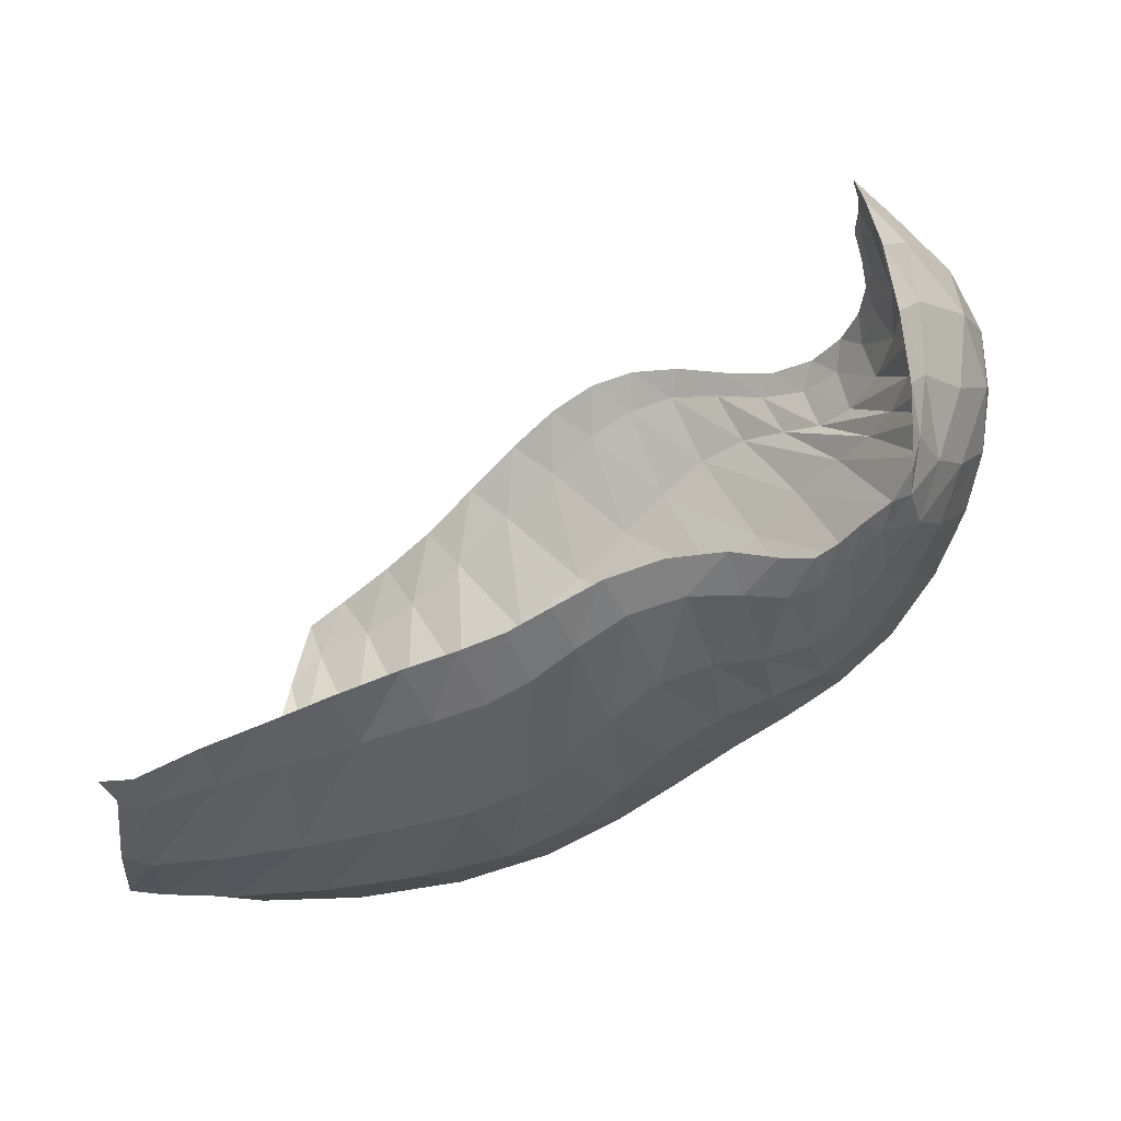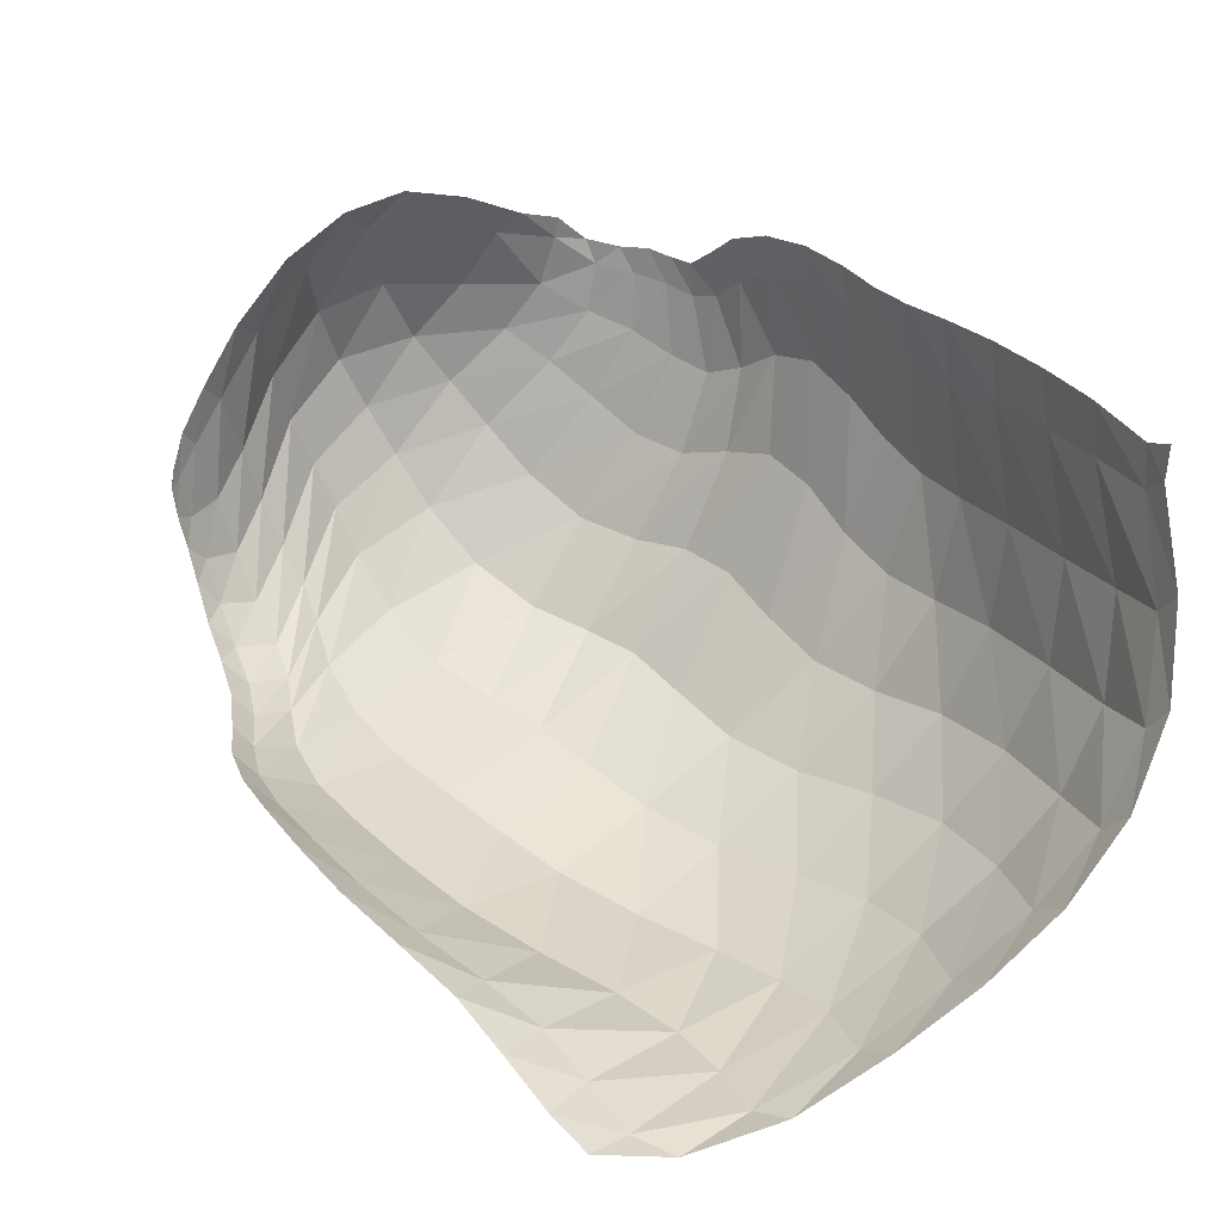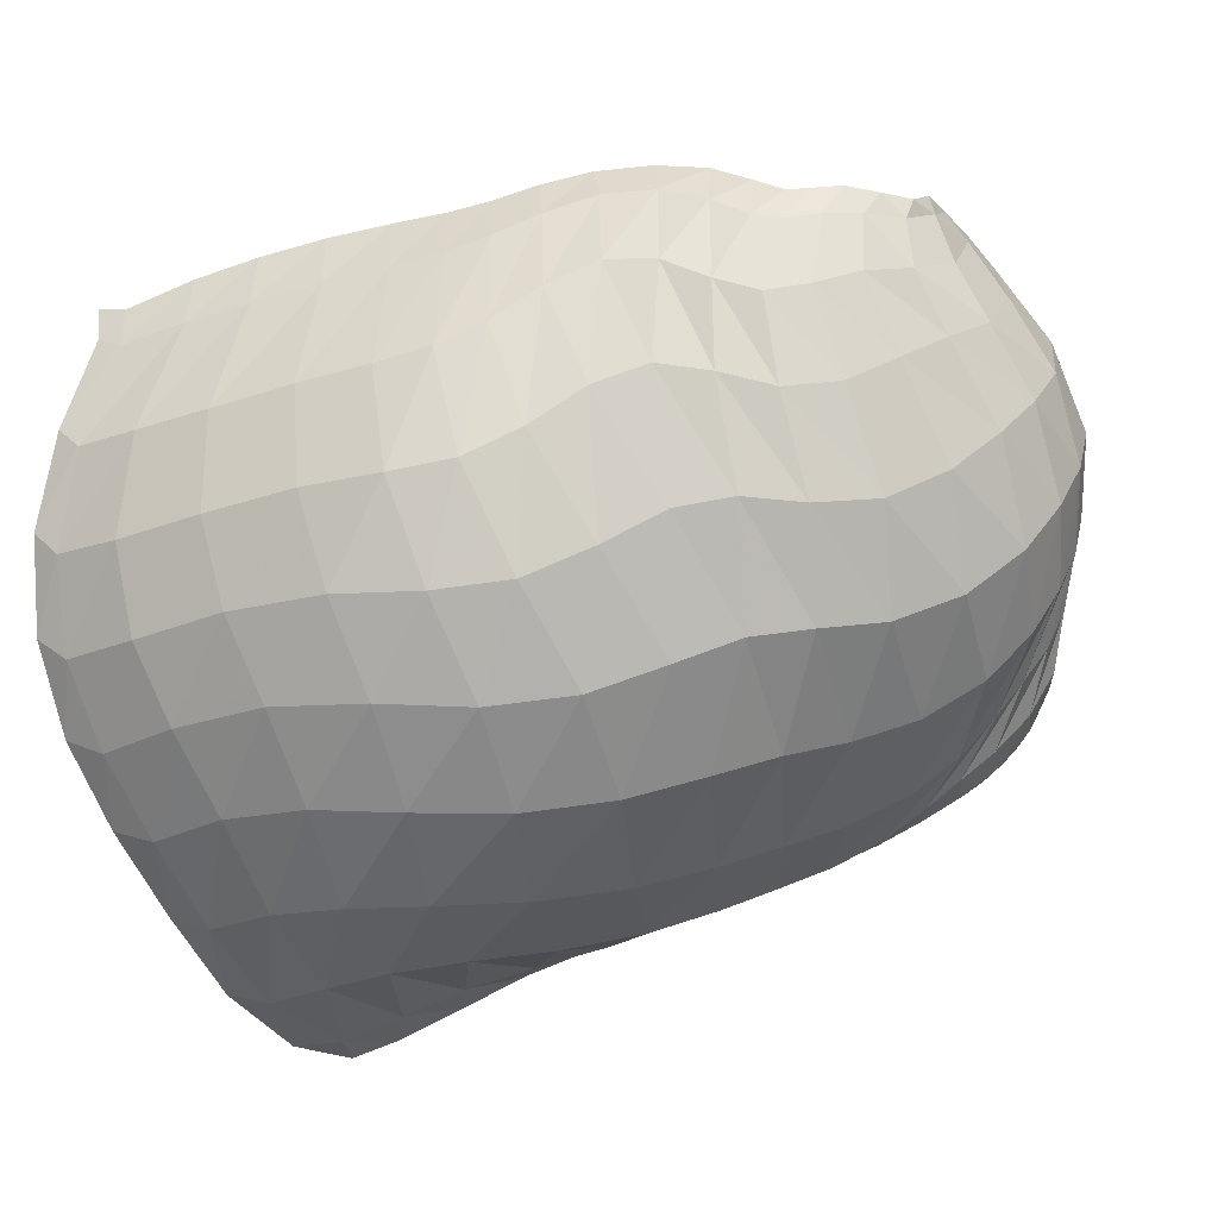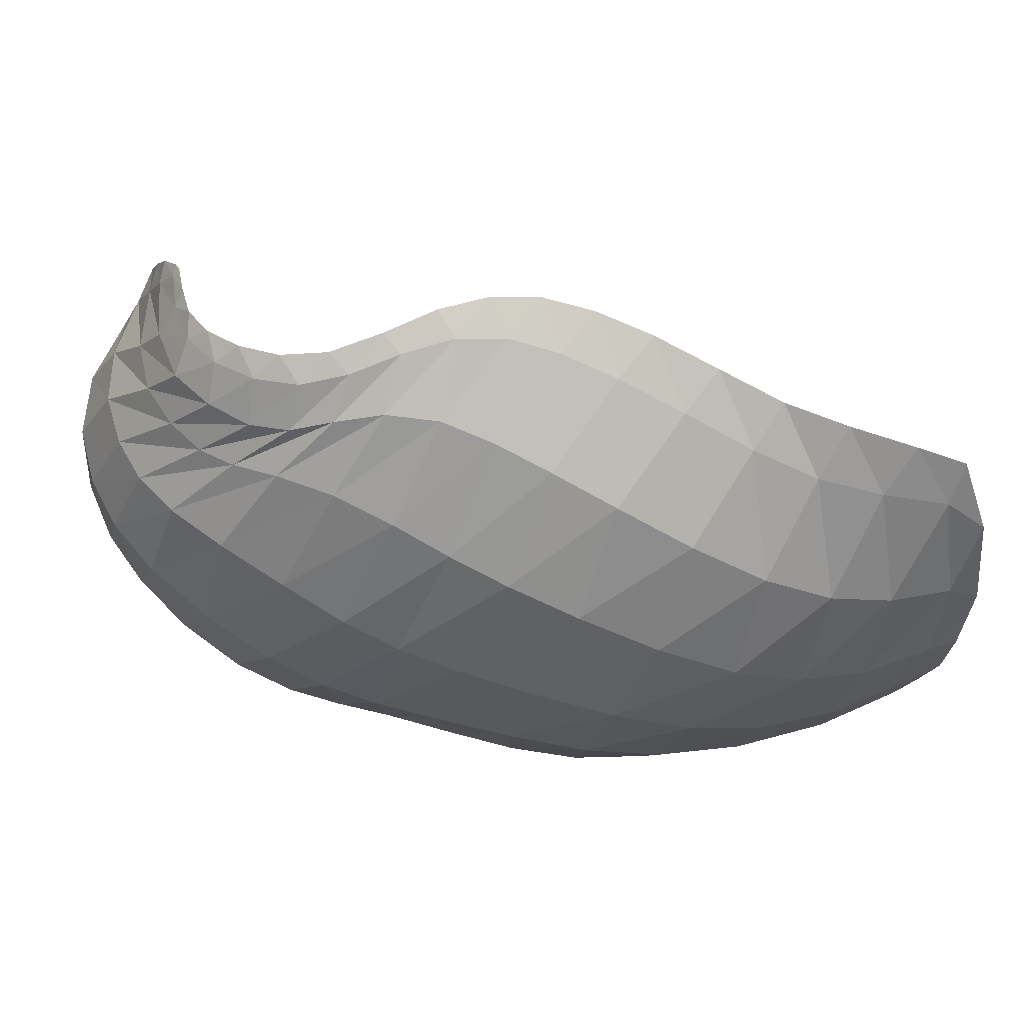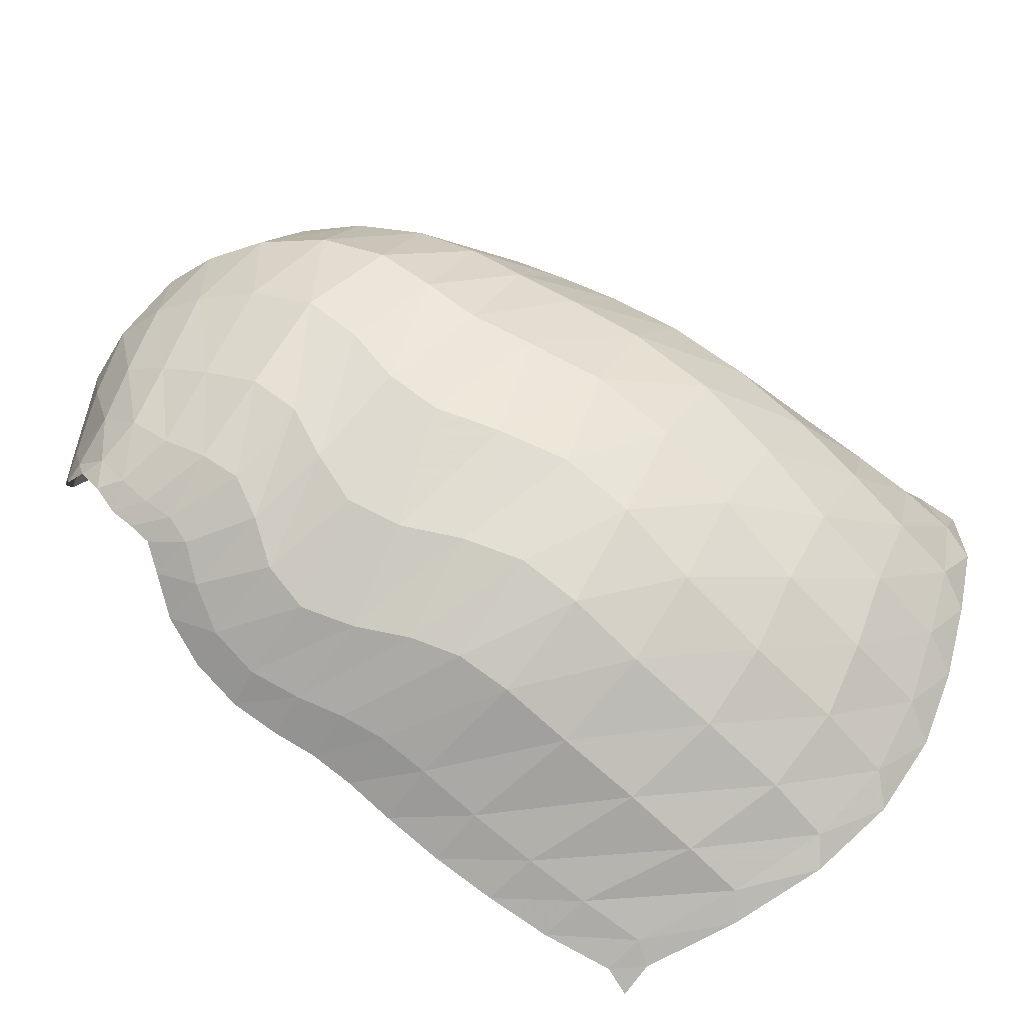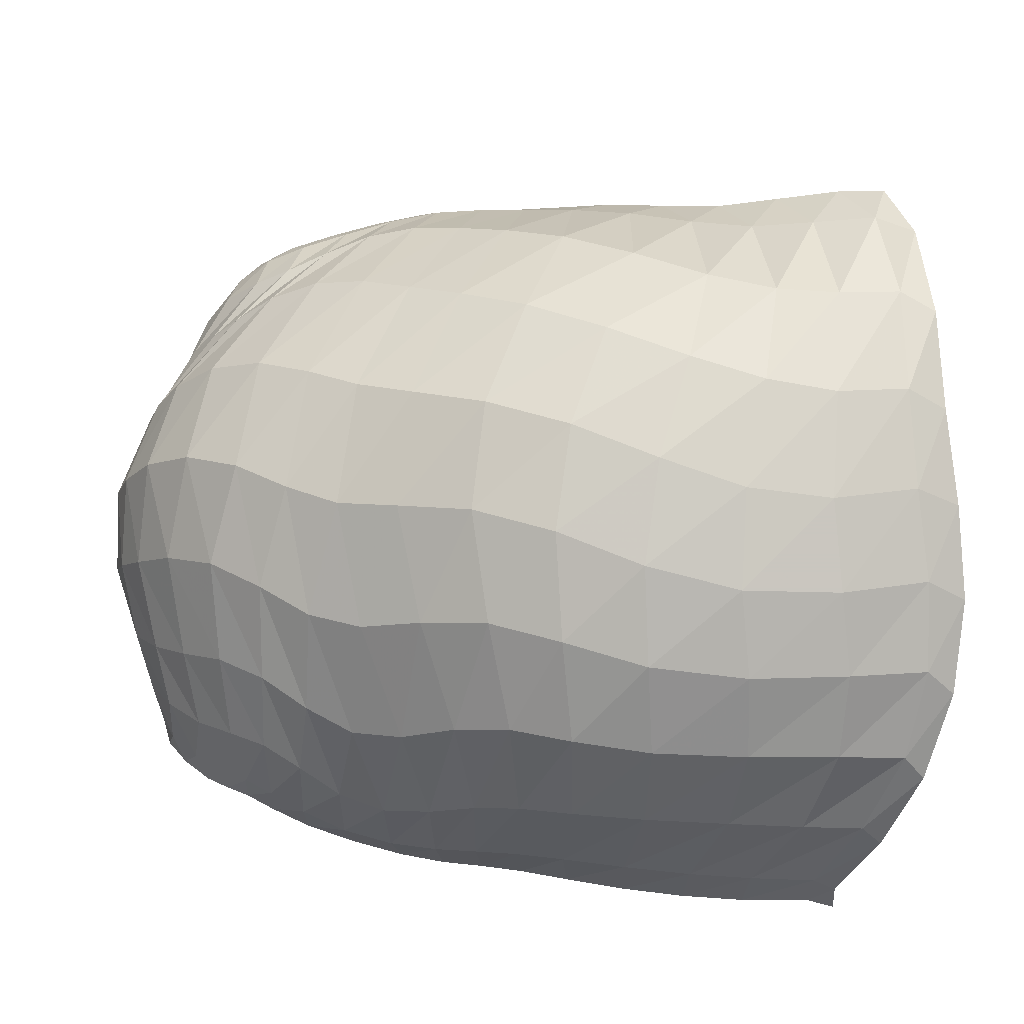
<metadata>
{"format":"obj","ext":"obj","renderer":"f3d","projection":"perspective","resolution":1024,"background":"white","views":[{"elev":-37.9,"azim":14.0,"up":"+Y"},{"elev":23.8,"azim":-115.9,"up":"+Z"},{"elev":-31.9,"azim":25.6,"up":"+Z"},{"elev":35.8,"azim":165.7,"up":"+Y"},{"elev":-78.0,"azim":137.6,"up":"+Y"},{"elev":-40.1,"azim":177.0,"up":"+Y"}]}
</metadata>
<code>
v 161.4 23.75 167.3
v 182.4 26.3 169.6
v 209.9 30.98 173.8
v 234.1 35.93 175.3
v 252.6 39.95 178.7
v 274.4 46.06 180.3
v 294 49.12 171.6
v 304.8 52.71 168.5
v 315.6 60.28 169.1
v 321.3 72.8 175.9
v 155 24.13 139.7
v 173.4 24.33 134.2
v 208.7 25.34 134.6
v 236.7 28.66 136.7
v 256.6 34.58 148.3
v 277.5 41.2 152.3
v 295.2 48.49 143.8
v 311.5 59.08 150.6
v 324.6 75.8 160.1
v 321.6 94.71 183
v 144 39.19 102.6
v 168 37.66 95.23
v 211.5 37.11 93.48
v 245.6 47.37 93.31
v 273.2 54.05 104.8
v 296.2 65.56 106.4
v 318.8 81.49 117
v 332.4 95 137.4
v 333 110.3 162.1
v 317.5 124.3 184
v 145.1 68.42 73.78
v 173.3 64.56 68.19
v 210.7 70.84 64.26
v 247.7 87.11 66.26
v 275.9 98.91 74.83
v 299 113.7 84.64
v 319.8 123.7 104.3
v 328.4 130.1 124.4
v 326 139.4 147.2
v 314.1 150.7 163.7
v 149.6 106.1 52.74
v 170.7 109.8 51.53
v 198.9 117.8 55.27
v 230.2 136.9 63.29
v 253.9 150.1 74.13
v 275.4 155.3 82.84
v 294.6 149.9 89.98
v 309.9 151.4 102
v 317 156.4 124.5
v 312.8 164.5 142.3
v 157.3 143.7 51.6
v 180.2 150.5 61.49
v 205.4 160.8 74.27
v 229.4 171.7 86.07
v 250.5 175.2 91.4
v 273.6 169.6 91.76
v 294.8 164.6 96.61
v 307.8 164.8 109.6
v 311 167.2 124.2
v 310.5 168.2 131.2
v 167.7 24.32 165.6
v 162.2 23.88 159.6
v 196.1 28.35 172
v 167.5 24.17 156.5
v 181.8 25.38 158.2
v 223.1 33.77 174.9
v 195.8 26.8 159.5
v 210.9 28.83 160.6
v 243.4 37.67 176.3
v 225.1 30.83 161.2
v 236.1 32.49 162.1
v 262.8 43.04 180.7
v 245.3 34.45 164.7
v 254.7 37.29 168.7
v 285.4 48.06 177.1
v 265.3 40.64 172.1
v 276.4 43.52 171.5
v 300 50.47 168
v 286.3 45.43 166.7
v 293.9 47.16 161.7
v 309.9 55.88 169.6
v 300 49.73 160.5
v 306 53.32 162.2
v 320.1 66.47 170.5
v 312.7 58.17 163.4
v 318.9 64.62 164.8
v 322.1 73.18 171.1
v 322 80.97 177.5
v 159.9 24.71 134.7
v 148.5 28.76 120
v 190.2 24.55 134.1
v 153.4 30.27 114.5
v 168.4 28.71 112.7
v 224.9 26.58 135
v 188.3 27.68 112.2
v 209.2 27.98 112.3
v 246.5 31.47 141.3
v 226.5 30.23 112
v 239.9 33.9 113.5
v 267.1 37.88 153.4
v 251.9 37.4 119.2
v 263.5 40.16 126.7
v 286.7 44.58 147
v 274.6 43.6 130.5
v 285.2 48.51 128.5
v 303.3 53.18 146.2
v 295.4 54.45 125.6
v 305.7 60.9 128
v 319.2 66.45 154
v 314.9 67.49 135
v 322.4 74.49 142.2
v 324.5 86.32 173.2
v 328.3 82.88 149.4
v 330.3 92.48 160.7
v 325.3 101.7 177.2
v 320.1 109.5 186.4
v 150.4 40.93 97.22
v 142.8 53.2 87.24
v 189.9 35.72 94.61
v 151.5 54.18 82.63
v 170.9 49.15 81
v 229.8 41.9 91.95
v 192.5 47.89 79.78
v 213.2 51.82 77.47
v 260.2 51.14 98.82
v 232.1 58.93 75.62
v 250 65.76 77.4
v 284.9 58.51 106.9
v 266 70.33 82.33
v 279.3 74.19 86.71
v 307.9 73.73 108.9
v 290.9 80.21 88.83
v 302.7 88.45 91.76
v 327 88.38 127.5
v 314.9 97.02 99.29
v 325.3 104 110.5
v 335.1 102.5 148.3
v 331.7 109.2 122.2
v 335.1 114.5 133.4
v 324.2 117.2 177.8
v 335.6 120.5 145.3
v 331.2 126.4 158.6
v 321.4 132.1 171.9
v 315.2 138.8 176.1
v 154.6 69.28 69.66
v 148.1 85.55 61.98
v 192.2 65.19 66.41
v 156.5 87.84 58.25
v 172.4 85.25 57.08
v 229.4 79.09 63.68
v 187.9 87.21 56.08
v 204 92.84 55.7
v 263.5 93.39 70.73
v 221.7 101.8 56.94
v 239.1 111.4 60.37
v 287.1 105.8 78.56
v 253.5 119.1 65.28
v 265.1 125.6 70.23
v 310.7 120 93.76
v 275.9 132.2 75.36
v 287.3 137.4 81.85
v 325.4 126.4 114.5
v 298.1 139.3 89.24
v 306.4 138.9 96.32
v 329.2 134.7 135.3
v 312.5 139.3 103.1
v 317.5 142 111
v 318.3 144.9 160
v 320.9 145.2 121
v 320.8 148.9 133.2
v 316.4 154.5 147.2
v 313.8 159 151.2
v 157.3 110.3 51.04
v 152.4 127.8 49.24
v 184.2 111.8 53.05
v 160.4 134 51.13
v 173.7 136.1 55.14
v 214.8 127.2 58.44
v 186.9 139.1 60.01
v 200.1 145.4 64.96
v 243.1 144.3 68.94
v 213.7 153.4 70.47
v 226.8 160.4 76.42
v 264.5 154.5 78.74
v 238 165.3 81.55
v 248.4 168.5 84.97
v 285.6 152.7 86.56
v 259.2 169 86.84
v 270.5 166.3 87.95
v 302.5 149.7 94.57
v 281.5 162.2 89.1
v 291.7 159.8 91.63
v 315.4 153.3 112
v 300.5 159.6 96.66
v 307.5 160.2 104.1
v 314.7 161.3 138.3
v 311.9 161.3 113.2
v 313 163.7 122.9
v 312.1 166.2 132.1
v 311.1 167.6 134.4
v 167 147 55.27
v 192.8 154.4 67.94
v 218 167.2 80.51
v 239.9 174.4 89.82
v 261.8 173.6 91.69
v 284.9 165.9 93.07
v 302.5 164.6 102.3
v 310.7 165.6 117
v 310.7 168.2 130.8
g foo
f 61 1 62
f 62 11 64
f 64 2 61
f 61 62 64
f 11 89 64
f 12 65 89
f 2 64 65
f 65 64 89
f 63 2 65
f 65 12 67
f 67 3 63
f 63 65 67
f 12 91 67
f 13 68 91
f 3 67 68
f 68 67 91
f 66 3 68
f 68 13 70
f 70 4 66
f 66 68 70
f 13 94 70
f 14 71 94
f 4 70 71
f 71 70 94
f 69 4 71
f 71 14 73
f 73 5 69
f 69 71 73
f 14 97 73
f 15 74 97
f 5 73 74
f 74 73 97
f 72 5 74
f 74 15 76
f 76 6 72
f 72 74 76
f 15 100 76
f 16 77 100
f 6 76 77
f 77 76 100
f 75 6 77
f 77 16 79
f 79 7 75
f 75 77 79
f 16 103 79
f 17 80 103
f 7 79 80
f 80 79 103
f 78 7 80
f 80 17 82
f 82 8 78
f 78 80 82
f 17 106 82
f 18 83 106
f 8 82 83
f 83 82 106
f 81 8 83
f 83 18 85
f 85 9 81
f 81 83 85
f 18 109 85
f 19 86 109
f 9 85 86
f 86 85 109
f 84 9 86
f 86 19 87
f 87 10 84
f 84 86 87
f 19 112 87
f 20 88 112
f 10 87 88
f 88 87 112
f 89 11 90
f 90 21 92
f 92 12 89
f 89 90 92
f 21 117 92
f 22 93 117
f 12 92 93
f 93 92 117
f 91 12 93
f 93 22 95
f 95 13 91
f 91 93 95
f 22 119 95
f 23 96 119
f 13 95 96
f 96 95 119
f 94 13 96
f 96 23 98
f 98 14 94
f 94 96 98
f 23 122 98
f 24 99 122
f 14 98 99
f 99 98 122
f 97 14 99
f 99 24 101
f 101 15 97
f 97 99 101
f 24 125 101
f 25 102 125
f 15 101 102
f 102 101 125
f 100 15 102
f 102 25 104
f 104 16 100
f 100 102 104
f 25 128 104
f 26 105 128
f 16 104 105
f 105 104 128
f 103 16 105
f 105 26 107
f 107 17 103
f 103 105 107
f 26 131 107
f 27 108 131
f 17 107 108
f 108 107 131
f 106 17 108
f 108 27 110
f 110 18 106
f 106 108 110
f 27 134 110
f 28 111 134
f 18 110 111
f 111 110 134
f 109 18 111
f 111 28 113
f 113 19 109
f 109 111 113
f 28 137 113
f 29 114 137
f 19 113 114
f 114 113 137
f 112 19 114
f 114 29 115
f 115 20 112
f 112 114 115
f 29 140 115
f 30 116 140
f 20 115 116
f 116 115 140
f 117 21 118
f 118 31 120
f 120 22 117
f 117 118 120
f 31 145 120
f 32 121 145
f 22 120 121
f 121 120 145
f 119 22 121
f 121 32 123
f 123 23 119
f 119 121 123
f 32 147 123
f 33 124 147
f 23 123 124
f 124 123 147
f 122 23 124
f 124 33 126
f 126 24 122
f 122 124 126
f 33 150 126
f 34 127 150
f 24 126 127
f 127 126 150
f 125 24 127
f 127 34 129
f 129 25 125
f 125 127 129
f 34 153 129
f 35 130 153
f 25 129 130
f 130 129 153
f 128 25 130
f 130 35 132
f 132 26 128
f 128 130 132
f 35 156 132
f 36 133 156
f 26 132 133
f 133 132 156
f 131 26 133
f 133 36 135
f 135 27 131
f 131 133 135
f 36 159 135
f 37 136 159
f 27 135 136
f 136 135 159
f 134 27 136
f 136 37 138
f 138 28 134
f 134 136 138
f 37 162 138
f 38 139 162
f 28 138 139
f 139 138 162
f 137 28 139
f 139 38 141
f 141 29 137
f 137 139 141
f 38 165 141
f 39 142 165
f 29 141 142
f 142 141 165
f 140 29 142
f 142 39 143
f 143 30 140
f 140 142 143
f 39 168 143
f 40 144 168
f 30 143 144
f 144 143 168
f 145 31 146
f 146 41 148
f 148 32 145
f 145 146 148
f 41 173 148
f 42 149 173
f 32 148 149
f 149 148 173
f 147 32 149
f 149 42 151
f 151 33 147
f 147 149 151
f 42 175 151
f 43 152 175
f 33 151 152
f 152 151 175
f 150 33 152
f 152 43 154
f 154 34 150
f 150 152 154
f 43 178 154
f 44 155 178
f 34 154 155
f 155 154 178
f 153 34 155
f 155 44 157
f 157 35 153
f 153 155 157
f 44 181 157
f 45 158 181
f 35 157 158
f 158 157 181
f 156 35 158
f 158 45 160
f 160 36 156
f 156 158 160
f 45 184 160
f 46 161 184
f 36 160 161
f 161 160 184
f 159 36 161
f 161 46 163
f 163 37 159
f 159 161 163
f 46 187 163
f 47 164 187
f 37 163 164
f 164 163 187
f 162 37 164
f 164 47 166
f 166 38 162
f 162 164 166
f 47 190 166
f 48 167 190
f 38 166 167
f 167 166 190
f 165 38 167
f 167 48 169
f 169 39 165
f 165 167 169
f 48 193 169
f 49 170 193
f 39 169 170
f 170 169 193
f 168 39 170
f 170 49 171
f 171 40 168
f 168 170 171
f 49 196 171
f 50 172 196
f 40 171 172
f 172 171 196
f 173 41 174
f 174 51 176
f 176 42 173
f 173 174 176
f 51 201 176
f 52 177 201
f 42 176 177
f 177 176 201
f 175 42 177
f 177 52 179
f 179 43 175
f 175 177 179
f 52 202 179
f 53 180 202
f 43 179 180
f 180 179 202
f 178 43 180
f 180 53 182
f 182 44 178
f 178 180 182
f 53 203 182
f 54 183 203
f 44 182 183
f 183 182 203
f 181 44 183
f 183 54 185
f 185 45 181
f 181 183 185
f 54 204 185
f 55 186 204
f 45 185 186
f 186 185 204
f 184 45 186
f 186 55 188
f 188 46 184
f 184 186 188
f 55 205 188
f 56 189 205
f 46 188 189
f 189 188 205
f 187 46 189
f 189 56 191
f 191 47 187
f 187 189 191
f 56 206 191
f 57 192 206
f 47 191 192
f 192 191 206
f 190 47 192
f 192 57 194
f 194 48 190
f 190 192 194
f 57 207 194
f 58 195 207
f 48 194 195
f 195 194 207
f 193 48 195
f 195 58 197
f 197 49 193
f 193 195 197
f 58 208 197
f 59 198 208
f 49 197 198
f 198 197 208
f 196 49 198
f 198 59 199
f 199 50 196
f 196 198 199
f 59 209 199
f 60 200 209
f 50 199 200
f 200 199 209
g

</code>
